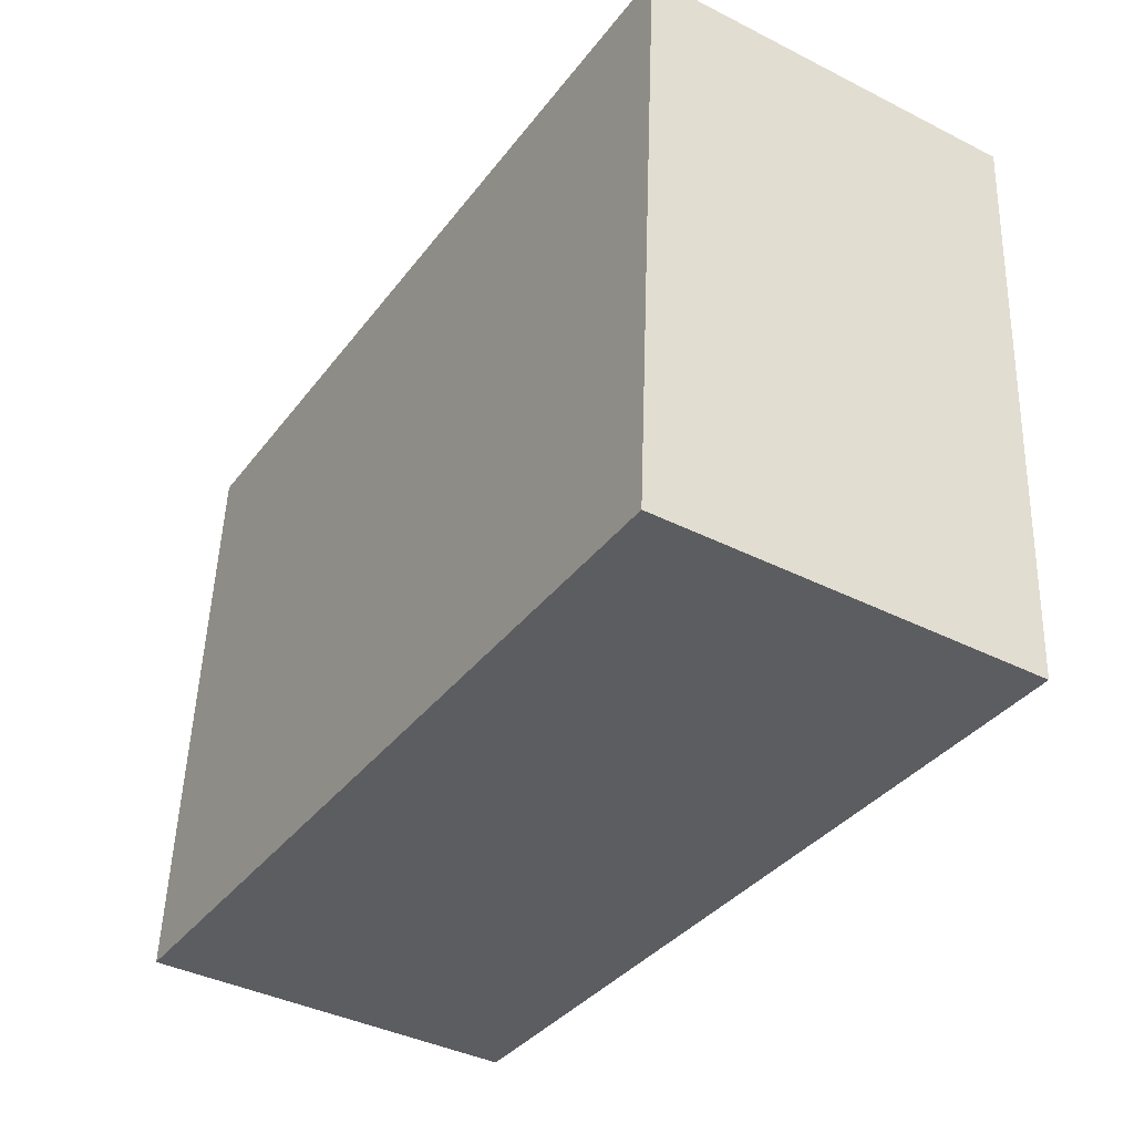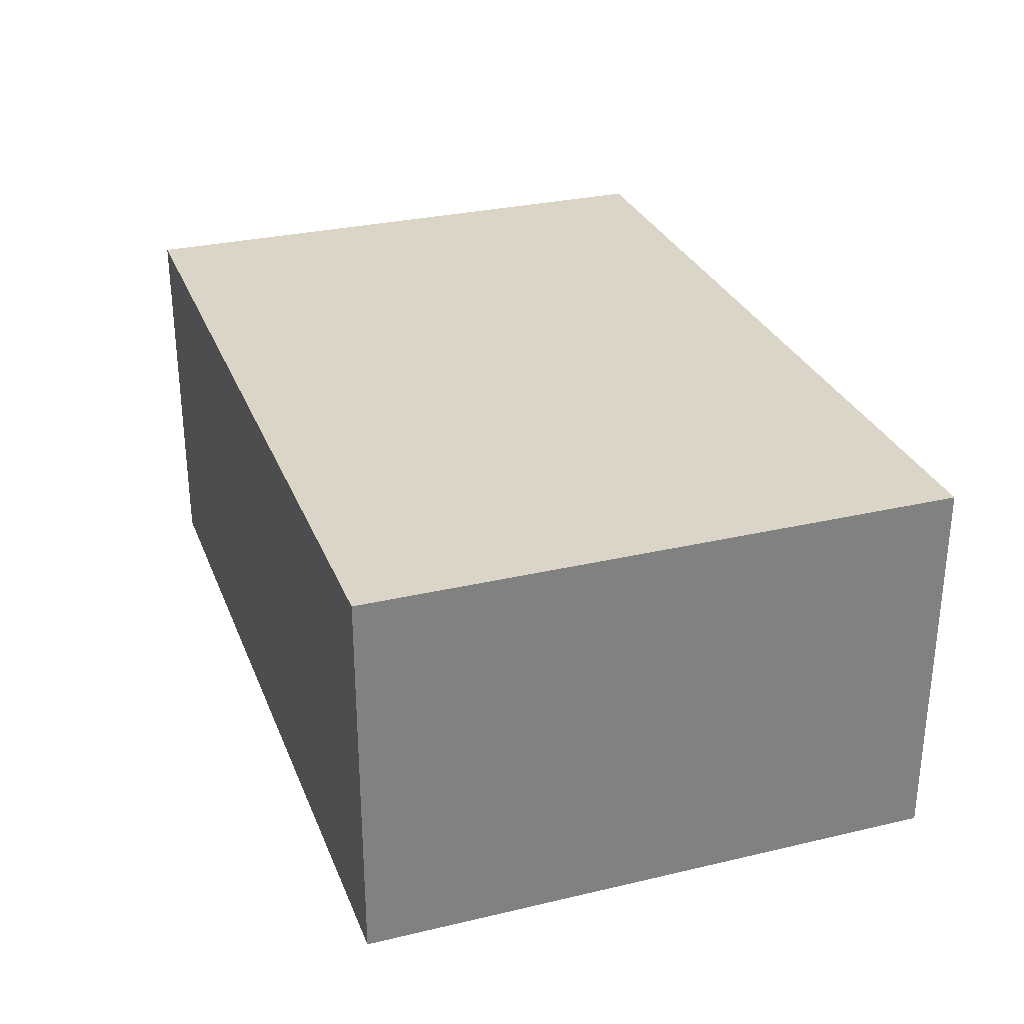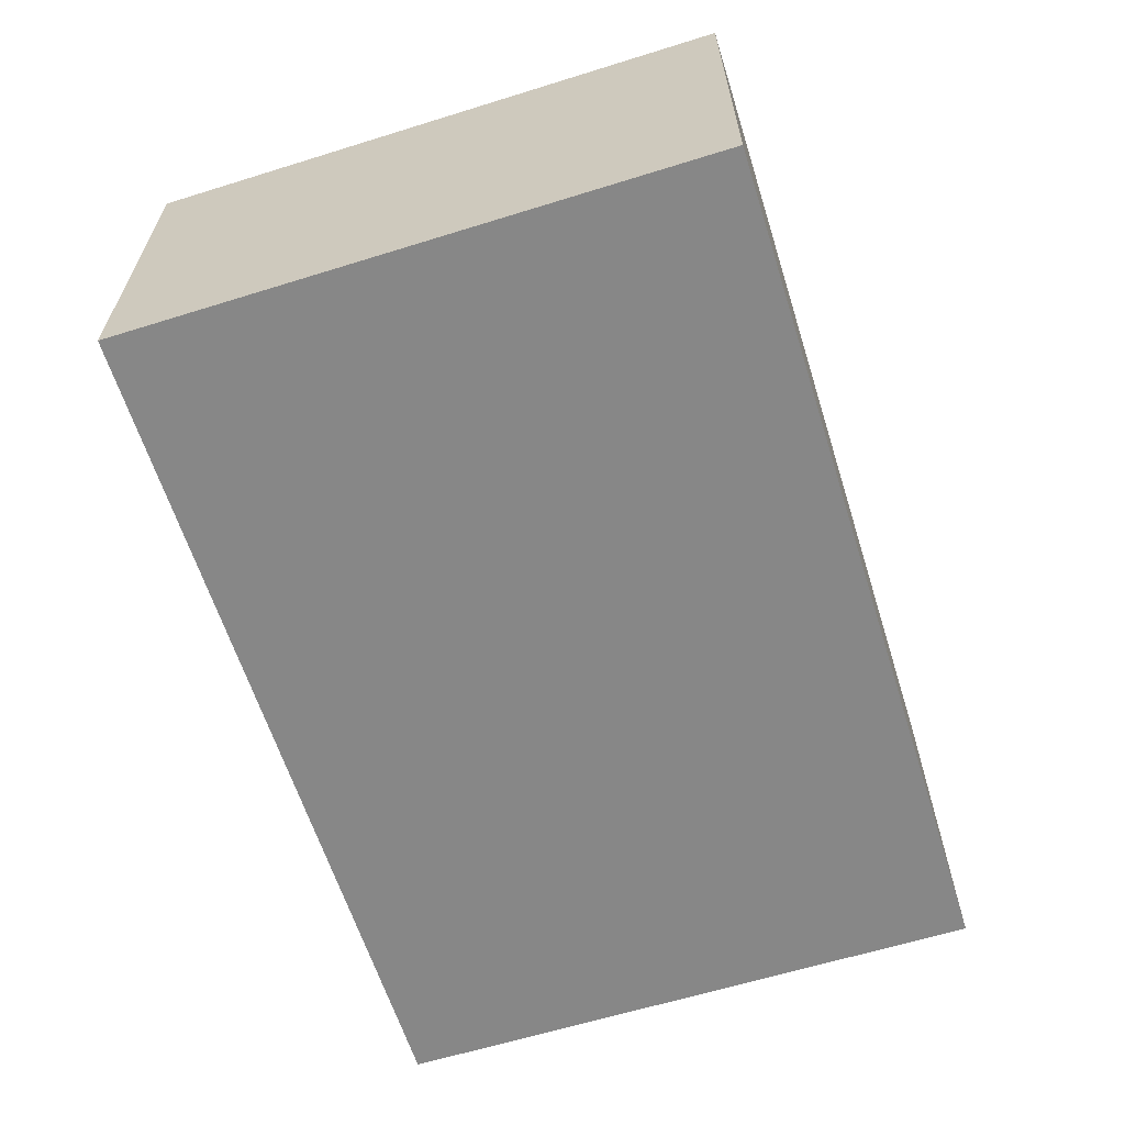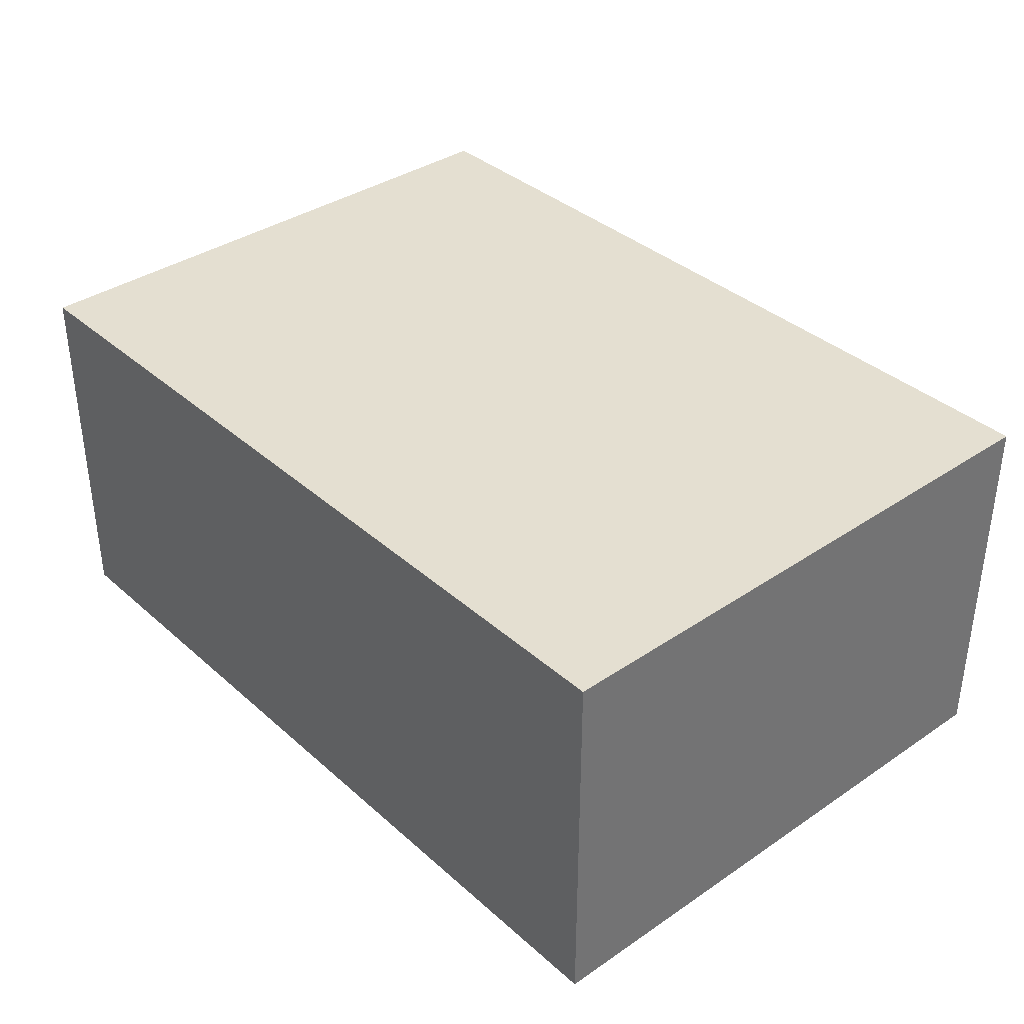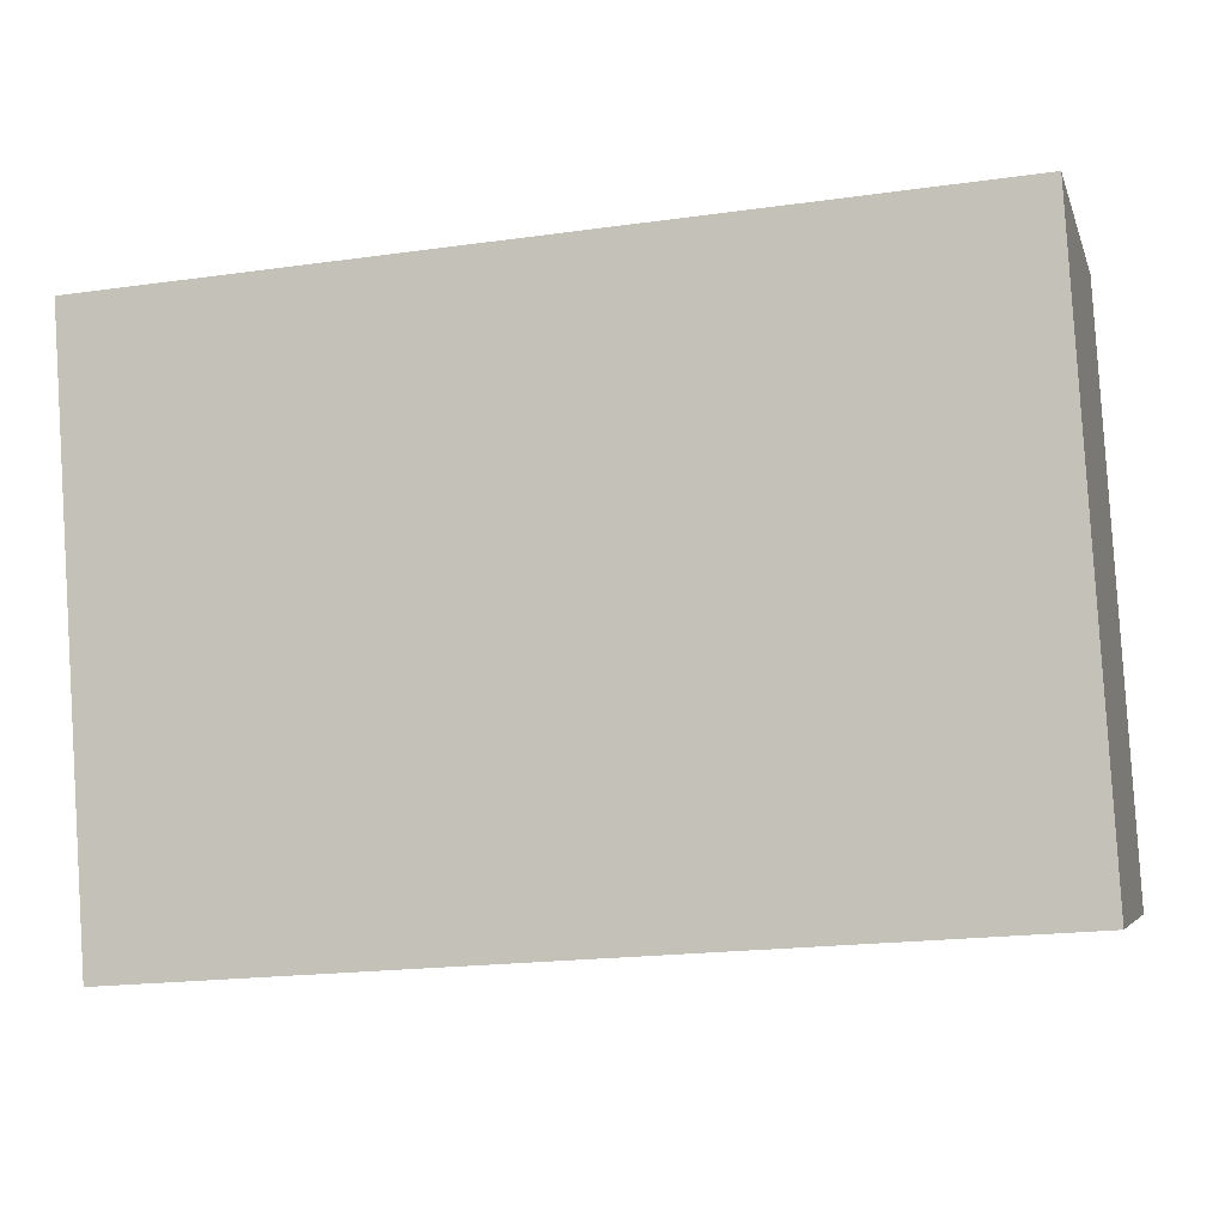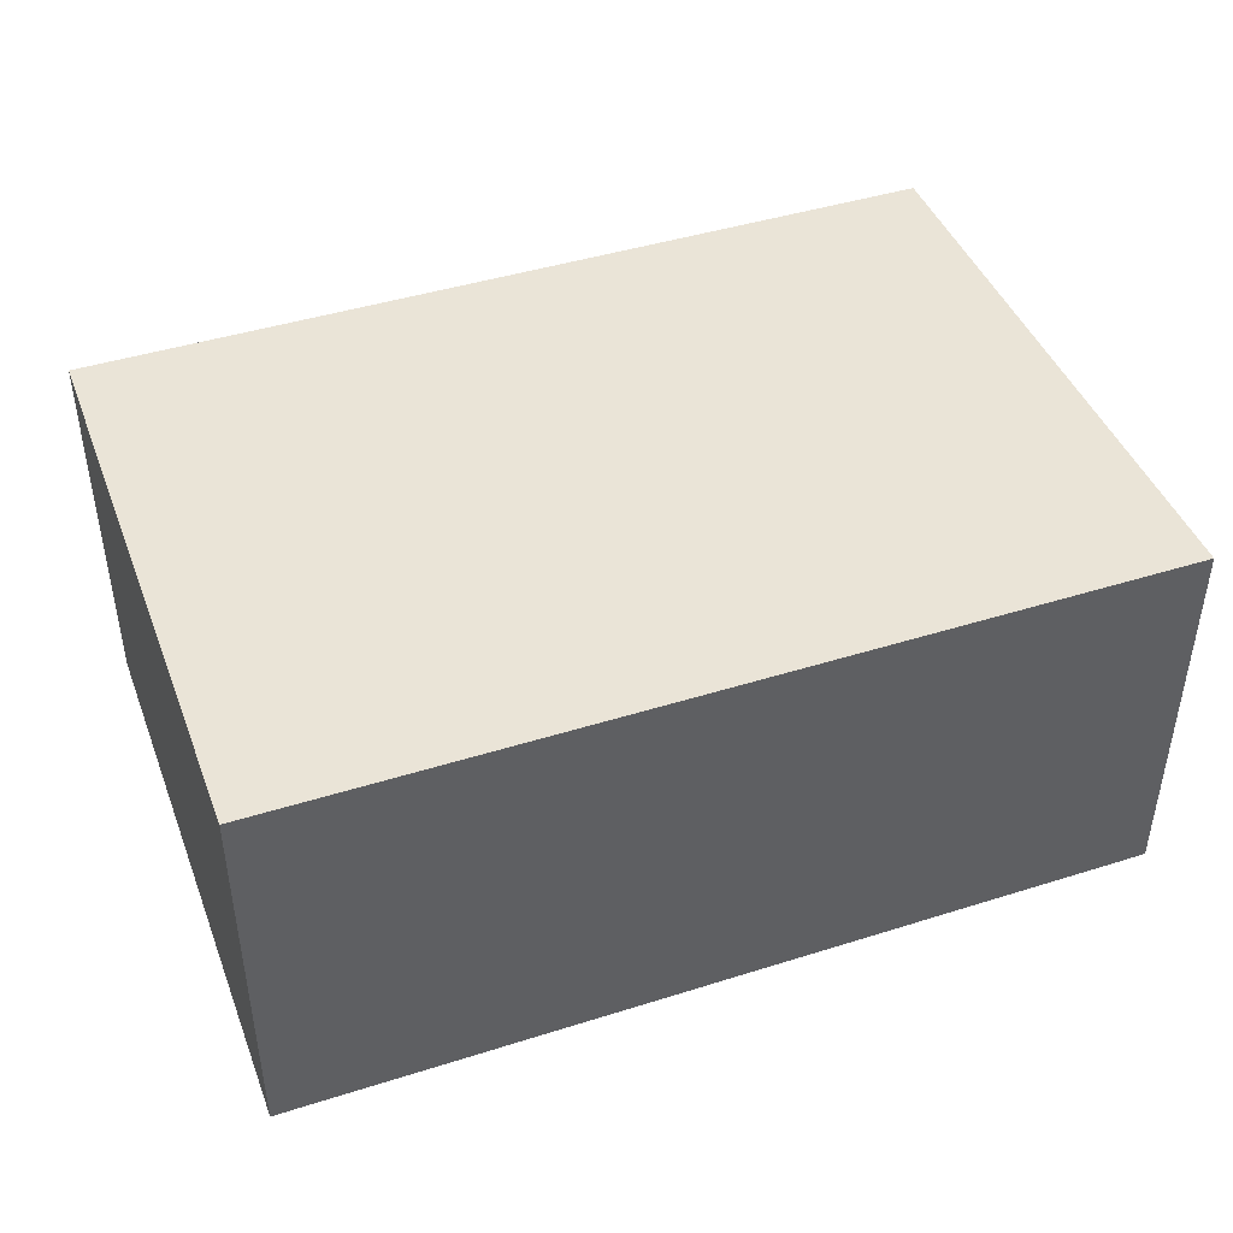
<metadata>
{"format":"obj","ext":"obj","renderer":"f3d","projection":"perspective","resolution":1024,"background":"white","views":[{"elev":-40.0,"azim":58.1,"up":"+Z"},{"elev":29.6,"azim":-105.4,"up":"+Y"},{"elev":-62.5,"azim":-68.8,"up":"+Y"},{"elev":36.7,"azim":52.4,"up":"+Y"},{"elev":-4.9,"azim":-166.1,"up":"+Z"},{"elev":43.9,"azim":-16.6,"up":"+Y"}]}
</metadata>
<code>
v  0.4633 -4.377e-16 7.148
v  10.39 4.123e-17 -0.6734
v  10.85 -3.965e-16 6.475
v  0 0 0
v  0.4634 4.643 7.148
v  10.85 4.643 6.475
v  9.911e-05 4.643 -0.0001467
v  10.39 4.643 -0.6735
g defaultobject
f 1 2 3
f 2 1 4
f 3 5 1
f 5 3 6
f 4 5 7
f 5 4 1
f 2 7 8
f 7 2 4
f 2 6 3
f 6 2 8
f 8 5 6
f 5 8 7

</code>
